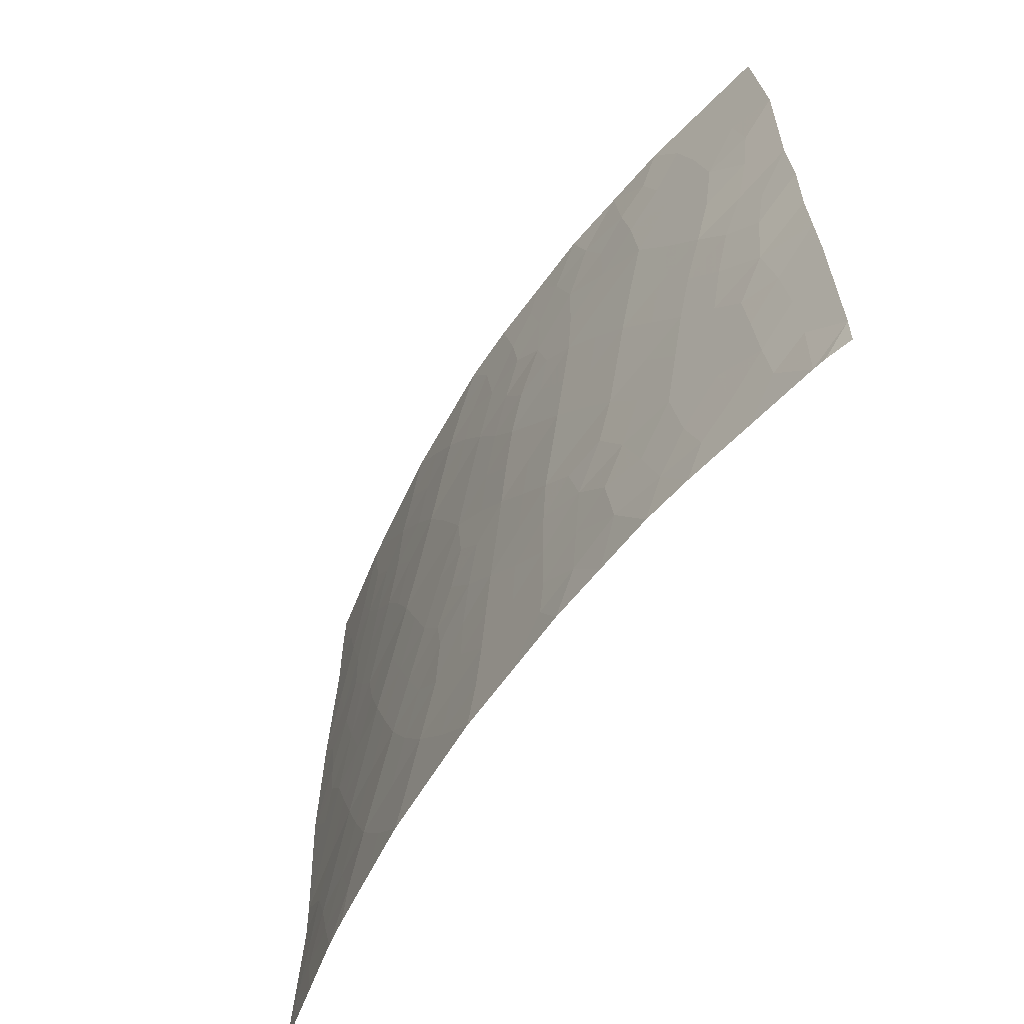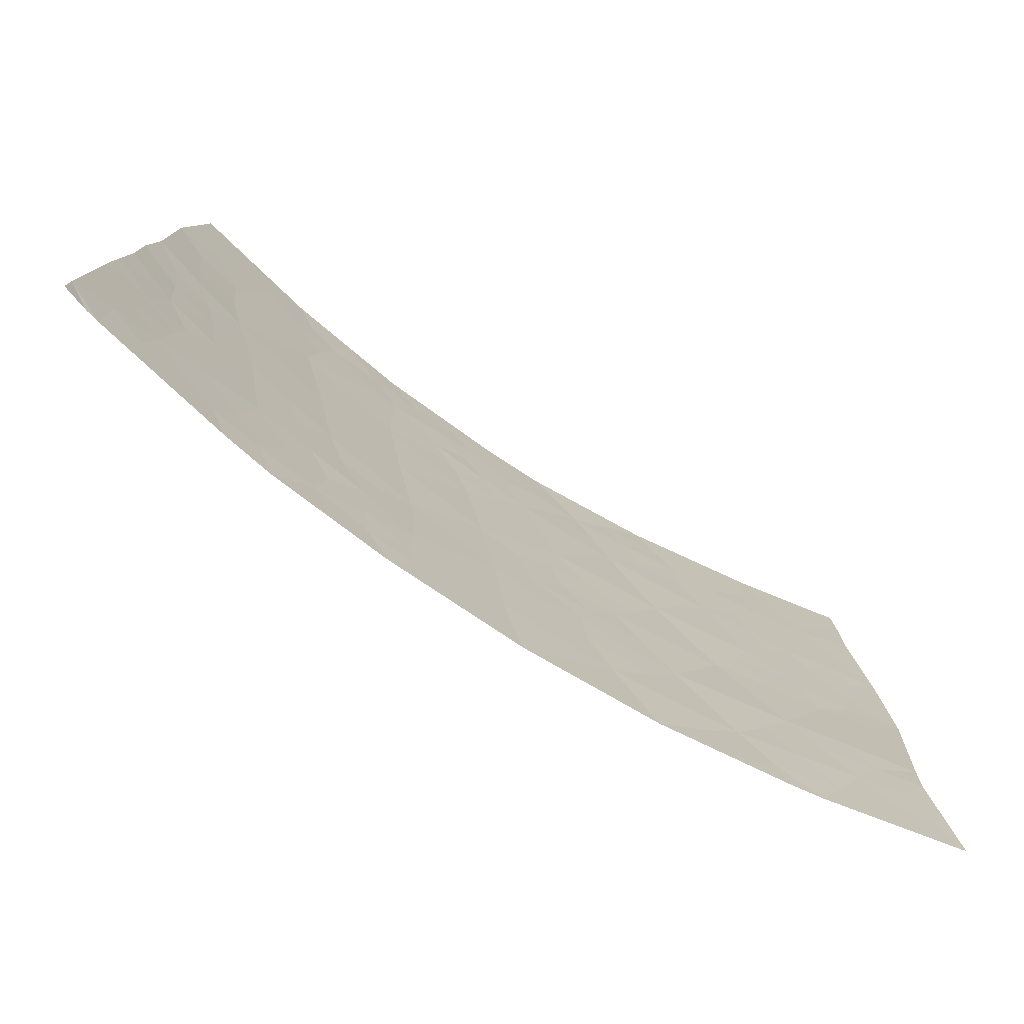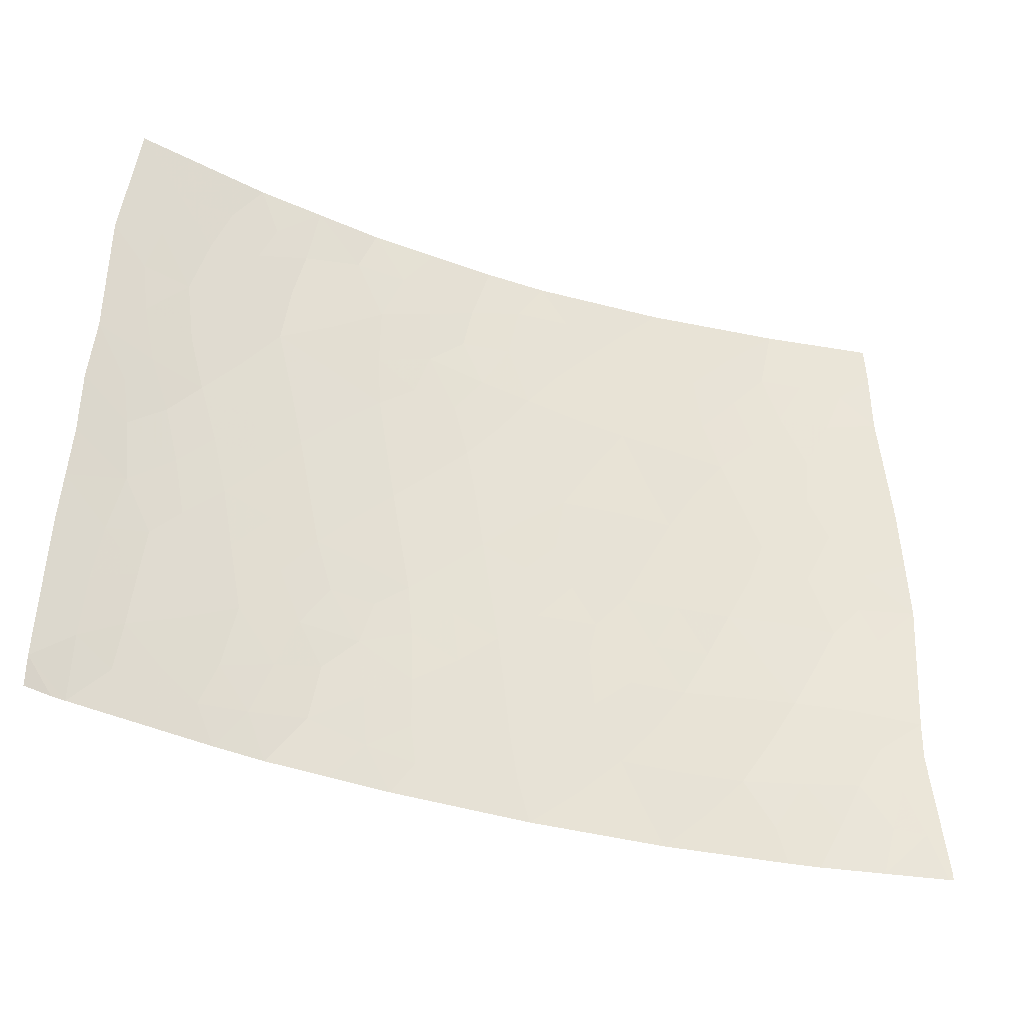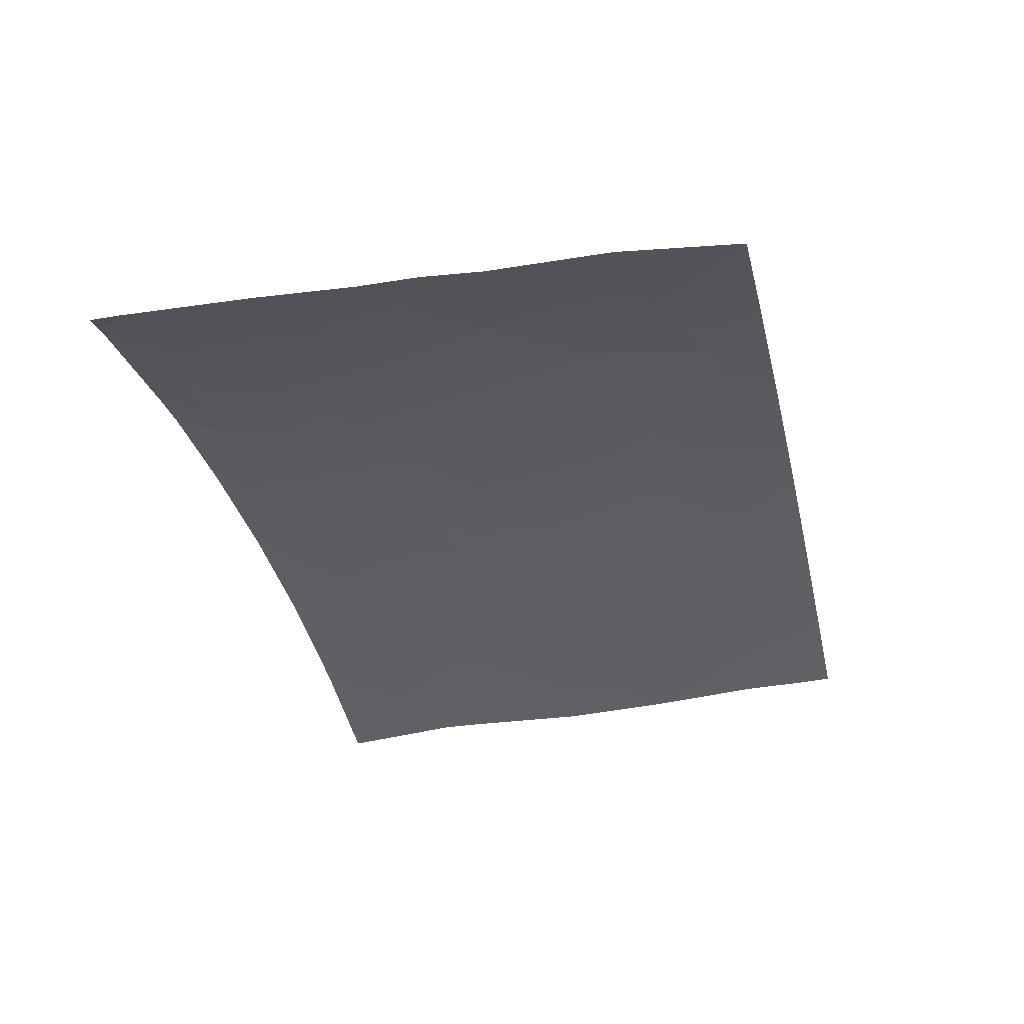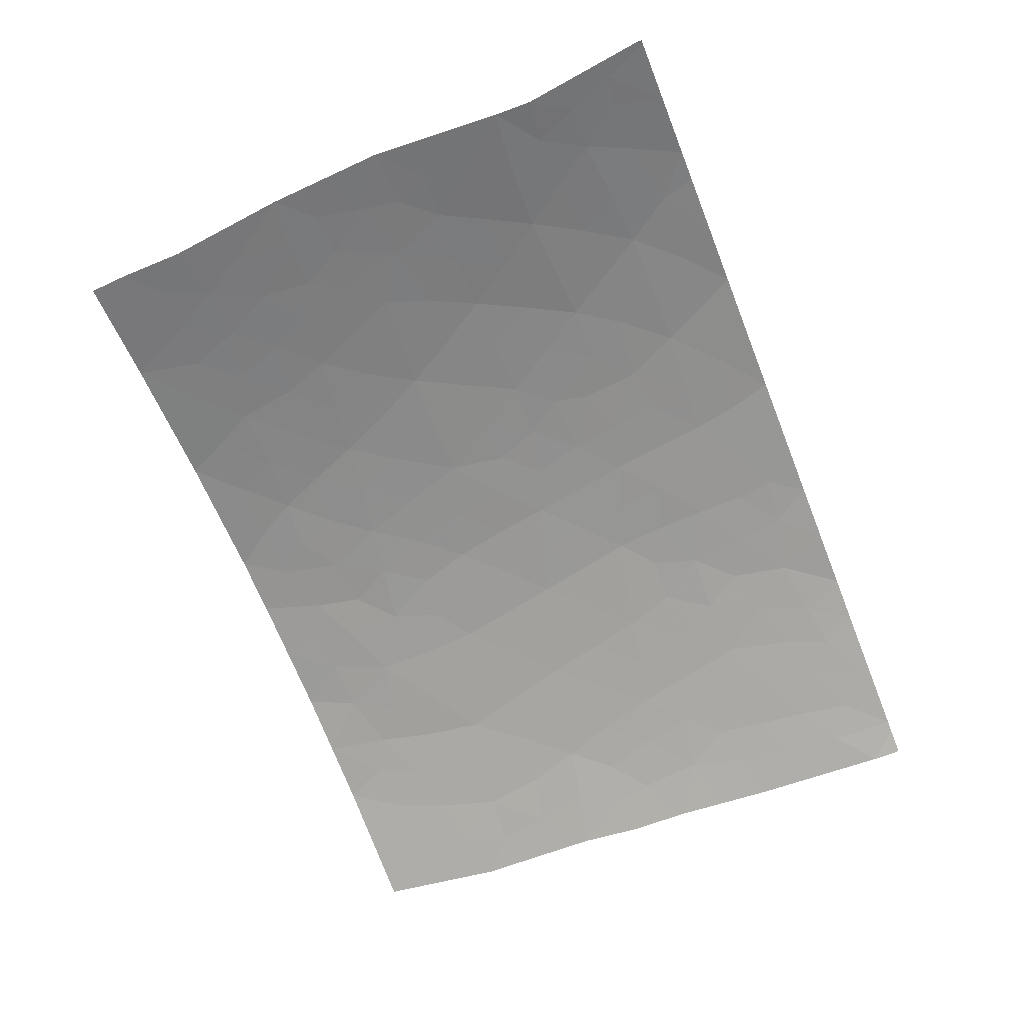
<metadata>
{"format":"obj","ext":"obj","renderer":"f3d","projection":"perspective","resolution":1024,"background":"white","views":[{"elev":-56.9,"azim":58.0,"up":"+Y"},{"elev":-76.1,"azim":147.0,"up":"+Y"},{"elev":-35.3,"azim":156.2,"up":"+Y"},{"elev":-35.1,"azim":103.1,"up":"+Z"},{"elev":-66.9,"azim":-68.4,"up":"+Z"}]}
</metadata>
<code>
v -1.589 42.97 92.94
v 6.718 39.7 92.32
v 5.002 38 92.65
v 4.77 40.7 92.64
v 4.09 38 92.79
v -5.993 50 92.38
v -4.258 48.45 92.65
v 3.86 44.51 92.73
v -8.457 43.62 92
v 4.433 46.74 92.64
v 8.132 41.13 92
v -8.606 38.1 92
v -8.527 38 92.02
v -8.605 38 92
v 2.353 46 92.86
v -0.74 38 93.02
v -3.498 50 92.74
v -1.974 48.52 92.88
v -8.077 48.09 92
v -8.057 49.29 92
v -3.251 38 92.89
v -5.571 38 92.61
v -8.298 40.43 92
v 0.1894 43.47 92.97
v -2.481 39.53 92.93
v -8.013 50 92
v -6.164 38 92.51
v -1.035 50 92.91
v 3.413 42.52 92.79
v 0.132 50 92.91
v 1.833 38 92.96
v -6.496 45.97 92.34
v 2.599 50 92.79
v -3.764 41.17 92.8
v 5.838 44.93 92.44
v 1.5 40.26 92.95
v -7.061 47.87 92.21
v 7.529 38 92.19
v 7.764 38 92.14
v 1.99 44 92.91
v 3.382 38.99 92.85
v 5.044 50 92.48
v 1.623 42.13 92.96
v 8.23 38.55 92
v 7.837 47.7 92
v 8.23 38 92
v 7.524 50 92
v 7.868 45.37 92
v -0.7141 47.06 92.92
v -4.746 46.45 92.61
v 8 43.03 92
v 0.5341 45.45 92.96
v -8.327 45.84 92
v -2.638 42.95 92.88
v -2.704 46.76 92.83
v 5.23 42.92 92.55
v -4.733 42.98 92.68
v -3.62 44.83 92.78
v -0.127 41.53 92.98
v -8.312 41.13 92
v -5.913 41.28 92.49
v -1.441 44.84 92.92
v -7.017 39.71 92.3
v -6.812 42.95 92.33
v -4.807 39.52 92.7
v -6.068 47.91 92.38
v -0.3585 39.67 93
v -5.486 44.69 92.52
v 2.412 48.09 92.8
v 5.971 48.17 92.36
v 5.023 39.5 92.62
v 5.803 40.13 92.47
v 4.442 38.8 92.71
v -4.746 50 92.56
v -3.857 49.21 92.7
v 5.149 45.77 92.54
v 4.84 44.75 92.58
v 4.125 45.58 92.68
v 1.662 46.54 92.89
v 1.364 47.4 92.89
v 2.419 46.99 92.83
v -2.69 49.24 92.81
v -3.051 48.43 92.78
v -2.266 50 92.83
v -1.556 49.28 92.89
v -7.401 48.7 92.13
v -7.587 38.92 92.2
v -8.198 38.85 92.07
v -6.563 48.81 92.29
v -7.156 49.49 92.17
v -7.003 50 92.19
v -8.452 39.26 92
v -5.376 38.67 92.63
v -6.601 38.83 92.41
v -5.959 39.61 92.49
v -1.665 38.75 92.97
v -1.996 38 92.96
v -2.859 38.74 92.91
v 4.071 41.68 92.72
v 3.654 40.79 92.78
v 3.107 41.62 92.84
v 3.378 48.3 92.72
v 2.952 49.12 92.76
v -5.743 46.28 92.45
v -8.392 44.73 92
v -7.705 45.2 92.13
v -7.534 44.36 92.18
v 2.395 39.69 92.91
v 2.307 38.77 92.92
v 1.391 38.65 92.97
v -0.5071 49.2 92.91
v 2.961 38 92.88
v -1.384 39.57 92.97
v -0.5077 38.81 93.01
v 0.5465 38 92.99
v 0.5583 39.02 92.99
v 7.416 40.32 92.16
v 6.605 40.71 92.33
v 1.365 50 92.85
v 1.102 49.35 92.87
v 8.181 39.84 92
v 7.501 39.2 92.16
v -0.6598 43.17 92.96
v 0.03525 42.49 92.98
v -0.8977 42.19 92.97
v 0.908 42.78 92.96
v 0.7555 41.82 92.97
v 4.055 39.82 92.75
v 6.848 38.8 92.31
v 6.265 38 92.42
v 7.68 48.85 92
v 6.938 47.98 92.17
v 6.677 49.03 92.19
v 4.677 49.19 92.55
v 5.611 49.12 92.4
v 5.007 48.42 92.51
v 6.284 50 92.24
v 7.853 46.53 92
v 7.054 46.13 92.18
v 7.188 47.08 92.14
v 0.6694 48.03 92.92
v 0.2566 47.21 92.92
v 7.985 44.19 92
v 7.125 43.59 92.21
v 1.078 43.74 92.94
v 0.338 44.46 92.96
v 1.251 44.73 92.93
v 4.268 47.86 92.64
v 3.382 47.4 92.73
v 0.8207 46.42 92.93
v -0.1178 46.22 92.94
v -6.568 46.89 92.31
v -7.288 46 92.19
v -7.612 46.93 92.12
v 2.265 41.59 92.92
v 2.502 42.36 92.88
v -1.914 41.61 92.94
v -2.714 41.18 92.88
v -3.198 42.04 92.84
v 1.448 45.7 92.91
v 2.174 45 92.88
v -0.4049 45.19 92.94
v -1.079 46.01 92.92
v -2.088 45.87 92.88
v -1.697 46.89 92.88
v -6.018 45.31 92.43
v -6.896 45.16 92.28
v -8.202 46.96 92
v 4.319 42.69 92.67
v 3.634 43.5 92.76
v 4.553 43.71 92.64
v 8.066 42.08 92
v 7.008 42.45 92.24
v -5.106 48.12 92.53
v -5.74 48.82 92.43
v -5.129 45.53 92.56
v 1.804 43.05 92.93
v 2.717 43.27 92.85
v 2.914 44.26 92.82
v 1.534 41.21 92.96
v 0.6459 40.86 92.97
v -7.358 43.55 92.22
v 5.014 41.87 92.59
v 5.951 42.19 92.43
v 5.767 41.18 92.47
v 3.317 46.35 92.75
v 3.12 45.29 92.79
v -4.263 42.08 92.74
v -3.698 42.97 92.78
v -3.722 46.62 92.72
v -3.127 45.79 92.81
v -4.148 45.67 92.7
v -6.477 40.48 92.39
v -5.392 40.4 92.59
v -2.571 44.87 92.85
v -0.2498 40.58 92.99
v 0.5846 39.92 92.98
v 6.441 44.18 92.34
v 6.816 45.1 92.23
v 6.166 43.2 92.39
v -4.064 38.73 92.79
v -3.633 39.5 92.82
v -4.287 40.33 92.75
v -3.174 40.33 92.86
v 3.187 40.05 92.86
v -1.998 40.58 92.94
v -2.109 43.89 92.9
v -1.278 43.8 92.94
v 5.5 43.94 92.5
v 2.523 40.74 92.9
v -5.191 43.88 92.58
v -4.623 44.74 92.64
v -4.165 43.89 92.73
v -3.137 43.91 92.83
v -1.071 41.22 92.96
v -1.099 40.35 92.97
v -7.82 39.69 92.13
v -2.336 47.67 92.86
v -3.381 47.55 92.76
v -4.406 47.38 92.64
v -1.325 47.83 92.9
v -4.83 41.23 92.65
v -5.313 42.12 92.58
v -7.345 38 92.27
v 3.821 50 92.64
v 5.247 47.47 92.49
v -6.377 42.12 92.4
v -7.031 41.25 92.26
v -7.44 42.1 92.19
v -0.5548 44.16 92.95
v -4.411 38 92.75
v 6.3 47.04 92.33
v 6.133 45.9 92.37
v 5.466 46.6 92.47
v -6.372 44.1 92.39
v -1.061 48.62 92.9
v -8.385 42.37 92
v -5.781 43.01 92.5
v 1.394 48.49 92.86
v 7.261 41.35 92.19
v -7.678 42.89 92.15
v 5.343 38.68 92.58
v -5.456 47.16 92.49
v -0.291 48.16 92.91
v 1.494 39.35 92.96
v -5.018 49.19 92.53
v 6.002 39.1 92.46
v 7.271 44.45 92.15
v -7.49 40.51 92.19
v 0.4925 48.87 92.91
v 6.498 41.58 92.35
v 4.035 48.82 92.65
v 1.983 49.14 92.82
v -2.057 42.27 92.92
f 242 71 247
f 74 75 246
f 76 77 78
f 12 13 14
f 79 80 81
f 75 82 83
f 84 85 82
f 37 19 86
f 89 86 90
f 6 90 91
f 23 217 92
f 93 94 95
f 96 97 98
f 99 100 101
f 252 102 103
f 105 106 107
f 250 111 30
f 41 112 109
f 96 113 114
f 115 114 116
f 119 33 253
f 121 122 117
f 44 39 38
f 123 124 125
f 126 127 124
f 128 71 73
f 44 46 39
f 131 132 133
f 137 133 135
f 138 139 140
f 141 142 244
f 145 146 147
f 102 148 149
f 142 150 151
f 152 153 154
f 101 155 156
f 254 158 159
f 160 161 147
f 150 79 160
f 151 162 163
f 164 165 163
f 166 235 167
f 53 168 154
f 169 170 171
f 106 153 167
f 104 176 166
f 156 177 178
f 179 170 178
f 180 181 127
f 99 169 183
f 184 185 183
f 126 145 177
f 81 149 186
f 78 187 186
f 72 185 118
f 159 188 189
f 190 191 192
f 187 179 161
f 193 194 95
f 191 164 195
f 196 181 197
f 173 184 200
f 98 201 202
f 203 204 202
f 128 205 100
f 206 204 158
f 1 207 208
f 171 77 209
f 210 180 155
f 209 198 200
f 211 212 213
f 189 213 214
f 195 207 214
f 215 196 216
f 125 215 157
f 108 210 205
f 83 218 219
f 190 220 219
f 221 165 218
f 194 222 203
f 223 188 222
f 224 87 94
f 129 2 122
f 134 252 225
f 148 136 226
f 227 228 229
f 63 249 193
f 123 208 230
f 201 231 93
f 36 245 197
f 113 206 216
f 146 230 162
f 140 232 132
f 139 199 233
f 66 89 175
f 176 192 212
f 234 233 76
f 243 174 220
f 85 111 236
f 226 232 234
f 235 211 238
f 227 238 223
f 236 244 221
f 120 253 239
f 141 239 80
f 72 71 4
f 3 5 73
f 6 74 246
f 74 17 75
f 10 76 78
f 76 35 77
f 78 77 8
f 15 79 81
f 81 80 69
f 7 75 83
f 75 17 82
f 83 82 18
f 17 84 82
f 84 28 85
f 82 85 18
f 86 19 20
f 63 87 217
f 87 224 88
f 217 88 92
f 6 89 90
f 89 37 86
f 90 86 20
f 20 26 90
f 91 90 26
f 13 12 88
f 92 88 12
f 65 93 95
f 93 27 94
f 95 94 63
f 93 22 27
f 25 96 98
f 96 16 97
f 98 97 21
f 29 99 101
f 99 4 100
f 101 100 210
f 103 102 69
f 50 104 243
f 9 105 107
f 105 53 106
f 36 108 245
f 108 41 109
f 110 109 31
f 111 28 30
f 109 112 31
f 16 96 114
f 96 25 113
f 114 113 67
f 31 115 110
f 115 16 114
f 116 114 67
f 11 117 240
f 117 2 118
f 11 121 117
f 121 44 122
f 117 122 2
f 1 123 125
f 123 24 124
f 125 124 59
f 24 126 124
f 126 43 127
f 124 127 59
f 41 128 73
f 128 4 71
f 3 242 130
f 130 129 38
f 47 131 133
f 131 45 132
f 133 132 70
f 136 134 135
f 136 135 70
f 42 137 135
f 137 47 133
f 135 133 70
f 45 138 140
f 138 48 139
f 140 139 232
f 141 80 142
f 244 142 49
f 143 51 144
f 40 145 147
f 145 24 146
f 147 146 52
f 69 102 149
f 102 252 148
f 149 148 10
f 49 142 151
f 142 80 150
f 151 150 52
f 37 152 154
f 152 32 153
f 154 153 53
f 29 101 156
f 101 210 155
f 156 155 43
f 54 254 159
f 159 158 34
f 52 160 147
f 160 15 161
f 147 161 40
f 52 150 160
f 150 80 79
f 160 79 15
f 49 151 163
f 151 52 162
f 163 162 62
f 62 164 163
f 164 55 165
f 163 165 49
f 32 166 167
f 166 68 235
f 167 235 107
f 168 19 154
f 37 154 19
f 56 169 171
f 169 29 170
f 171 170 8
f 51 172 173
f 172 11 240
f 173 172 240
f 51 173 144
f 107 106 167
f 106 53 153
f 167 153 32
f 174 66 175
f 32 104 166
f 104 50 176
f 166 176 68
f 29 156 178
f 156 43 177
f 178 177 40
f 40 179 178
f 179 8 170
f 178 170 29
f 43 180 127
f 180 36 181
f 127 181 59
f 9 107 182
f 4 99 183
f 99 29 169
f 183 169 56
f 56 184 183
f 183 185 4
f 43 126 177
f 126 24 145
f 177 145 40
f 15 81 186
f 81 69 149
f 186 149 10
f 10 78 186
f 78 8 187
f 186 187 15
f 2 72 118
f 72 4 185
f 118 185 251
f 54 159 189
f 159 34 188
f 189 188 57
f 50 190 192
f 190 55 191
f 192 191 58
f 15 187 161
f 187 8 179
f 161 179 40
f 63 193 95
f 193 61 194
f 95 194 65
f 58 191 195
f 191 55 164
f 195 164 62
f 67 196 197
f 196 59 181
f 197 181 36
f 198 35 199
f 144 198 248
f 143 248 48
f 144 173 200
f 173 240 251
f 200 184 56
f 25 98 202
f 98 21 201
f 202 201 65
f 65 203 202
f 203 34 204
f 202 204 25
f 4 128 100
f 128 41 205
f 100 205 210
f 206 25 204
f 158 204 34
f 1 54 207
f 208 207 62
f 56 171 209
f 171 8 77
f 209 77 35
f 210 36 180
f 155 180 43
f 56 209 200
f 209 35 198
f 200 198 144
f 57 211 213
f 211 68 212
f 213 212 58
f 54 189 214
f 189 57 213
f 214 213 58
f 58 195 214
f 195 62 207
f 214 207 54
f 206 215 216
f 215 59 196
f 216 196 67
f 1 125 254
f 125 59 215
f 158 157 206
f 228 249 60
f 41 108 205
f 108 36 210
f 83 18 218
f 219 218 55
f 55 190 219
f 190 50 220
f 219 220 7
f 18 221 218
f 221 49 165
f 218 165 55
f 65 194 203
f 194 61 222
f 203 222 34
f 61 223 222
f 223 57 188
f 222 188 34
f 27 224 94
f 224 13 88
f 94 87 63
f 38 122 44
f 122 38 129
f 42 134 225
f 225 252 103
f 10 148 226
f 226 136 70
f 64 227 229
f 227 61 228
f 229 228 60
f 193 228 61
f 24 123 230
f 123 1 208
f 230 208 62
f 65 201 93
f 201 21 231
f 93 231 22
f 197 116 67
f 67 113 216
f 113 25 206
f 52 146 162
f 146 24 230
f 162 230 62
f 104 32 152
f 66 152 37
f 45 140 132
f 132 232 70
f 232 139 233
f 139 48 199
f 233 199 35
f 66 37 89
f 175 89 6
f 68 176 212
f 176 50 192
f 212 192 58
f 10 234 76
f 234 232 233
f 76 233 35
f 50 243 220
f 243 66 174
f 220 174 7
f 107 235 182
f 182 235 64
f 18 85 236
f 85 28 111
f 9 182 241
f 182 64 241
f 237 229 60
f 10 226 234
f 226 70 232
f 64 235 238
f 235 68 211
f 238 211 57
f 61 227 223
f 227 64 238
f 223 238 57
f 18 236 221
f 236 111 244
f 221 244 49
f 141 250 239
f 80 239 69
f 237 241 229
f 110 115 116
f 9 241 237
f 241 64 229
f 247 71 72
f 245 116 197
f 243 152 66
f 2 247 72
f 243 104 152
f 120 250 30
f 129 247 2
f 250 141 244
f 116 245 110
f 244 111 250
f 120 30 119
f 245 109 110
f 119 253 120
f 217 87 88
f 134 42 135
f 246 174 175
f 103 253 33
f 73 71 242
f 242 247 130
f 245 108 109
f 247 129 130
f 73 242 3
f 198 199 248
f 249 228 193
f 41 73 5
f 41 5 112
f 240 117 118
f 144 248 143
f 248 199 48
f 249 23 60
f 249 63 217
f 217 23 249
f 250 120 239
f 118 251 240
f 251 185 184
f 173 251 184
f 225 103 33
f 246 175 6
f 148 252 136
f 239 253 69
f 253 103 69
f 252 134 136
f 7 83 219
f 157 215 206
f 7 174 246
f 7 246 75
f 254 157 158
f 1 254 54
f 254 125 157

</code>
